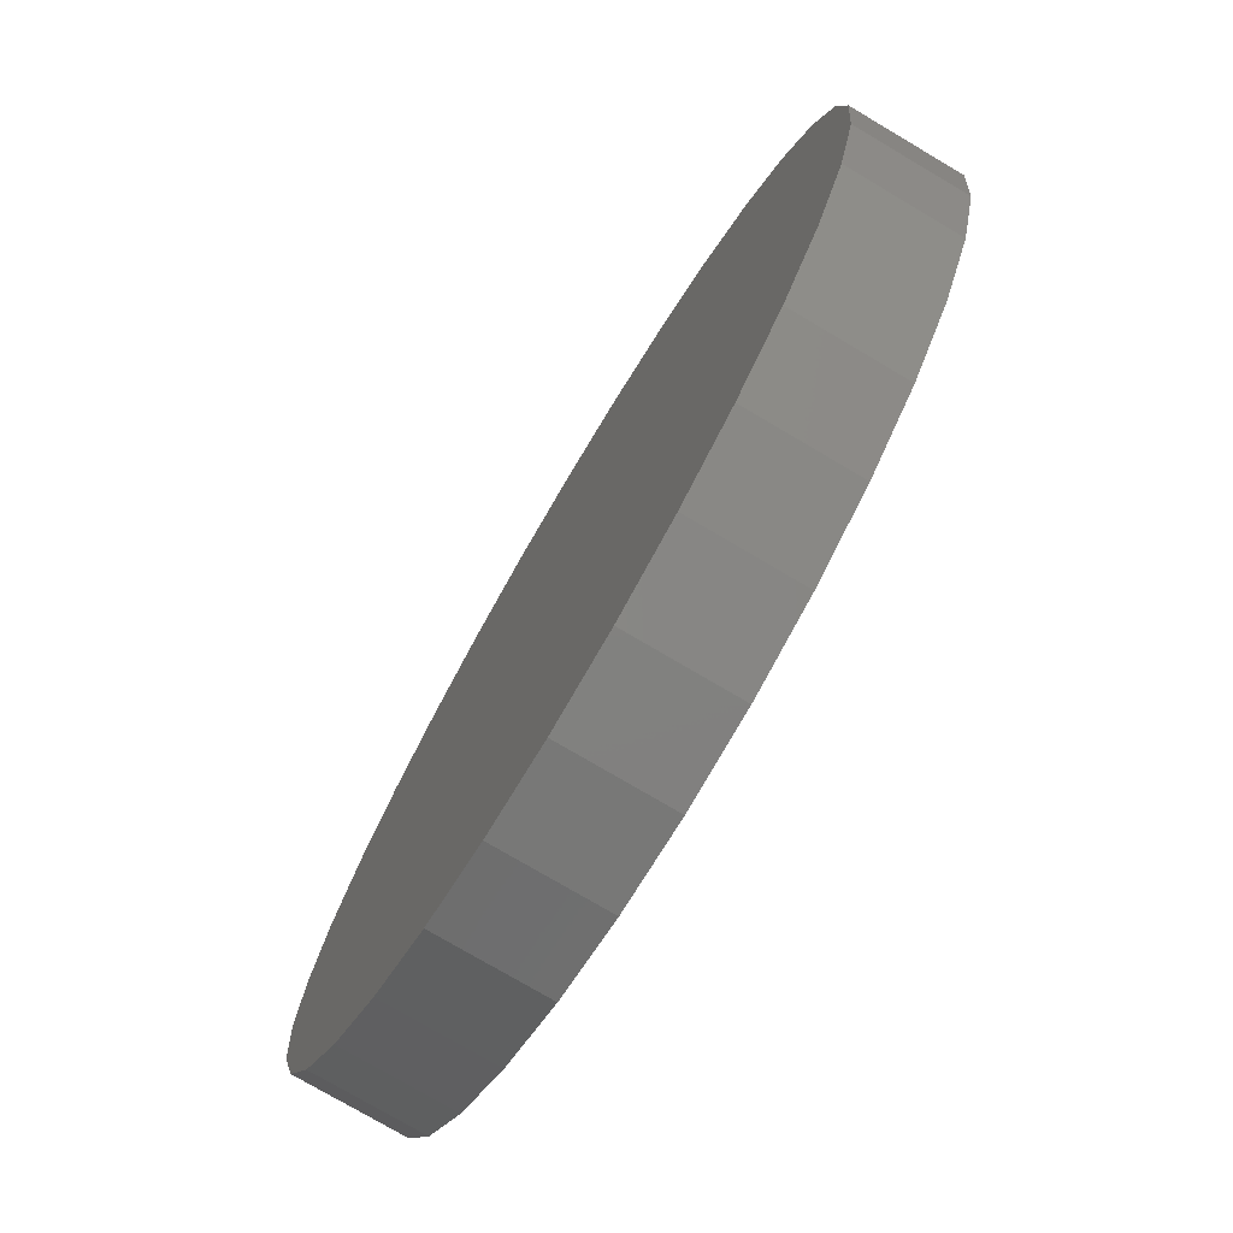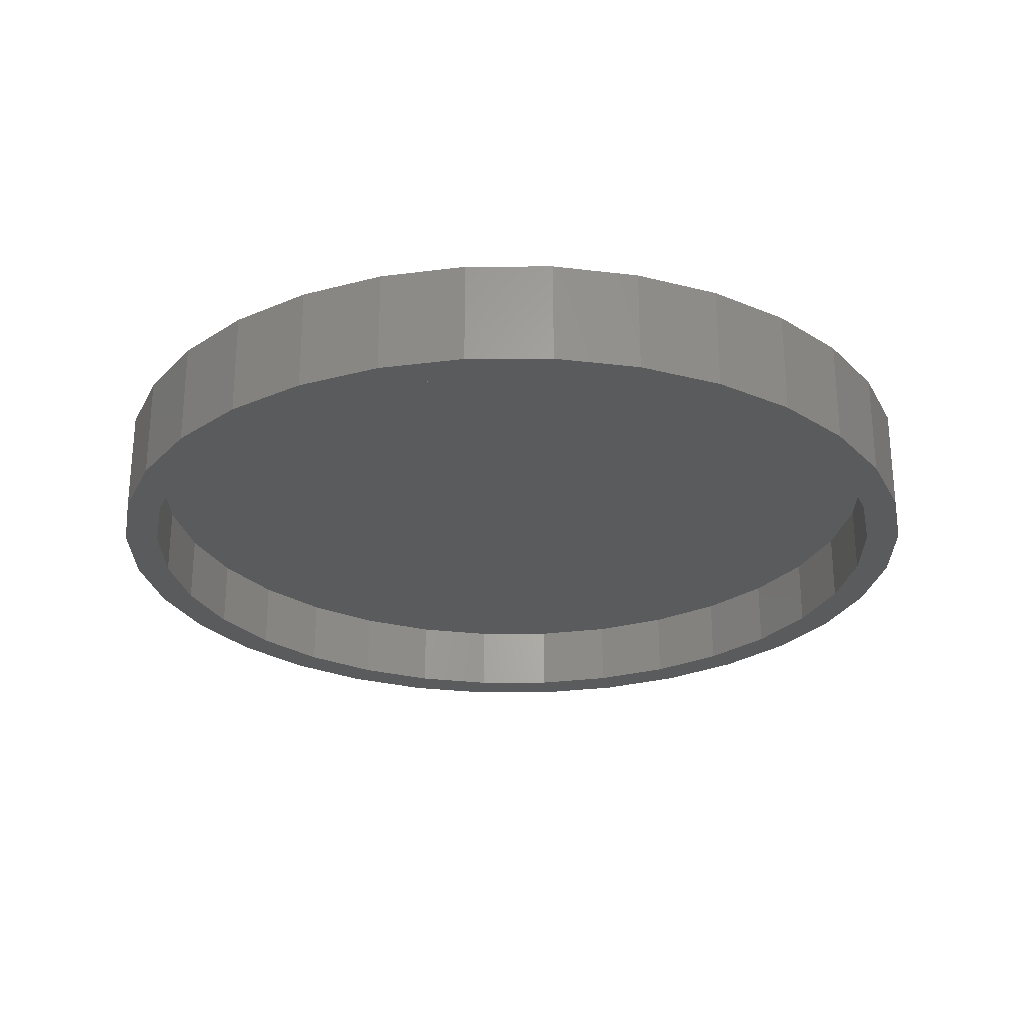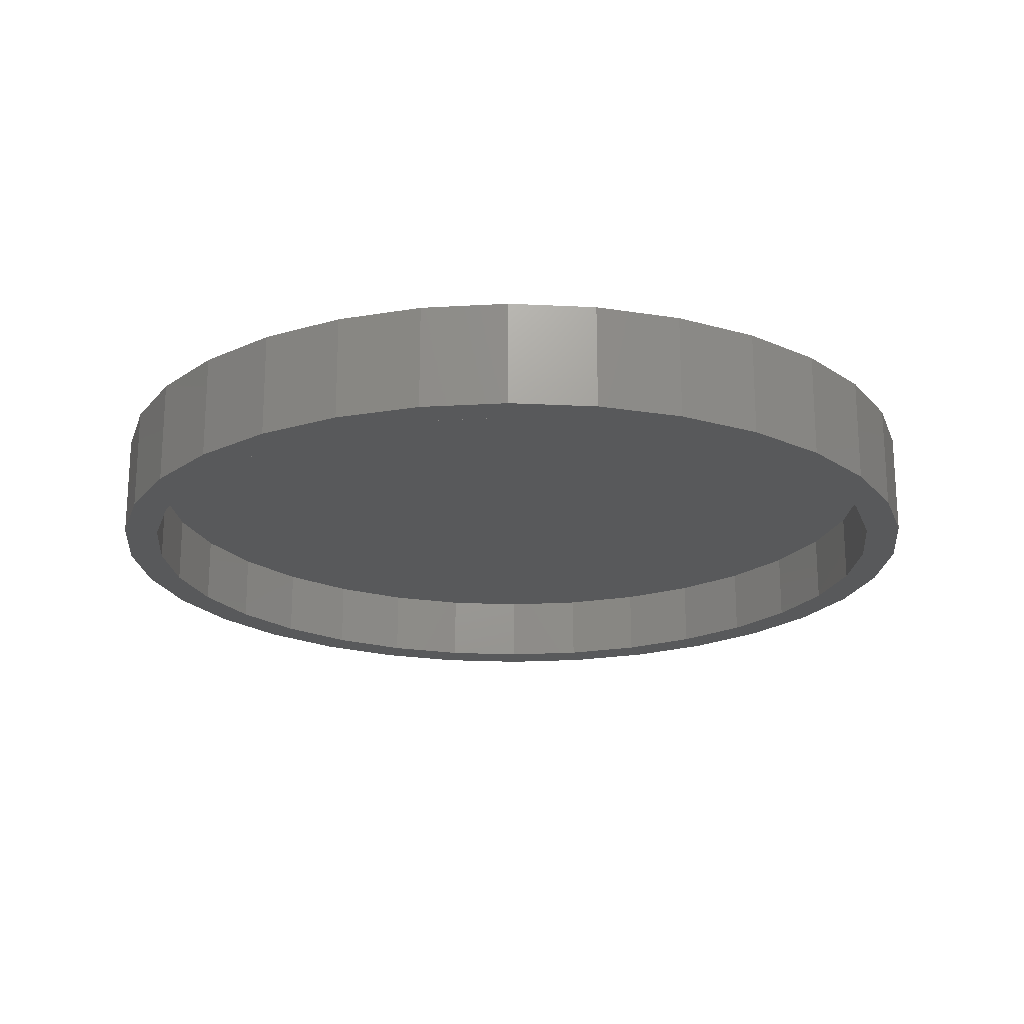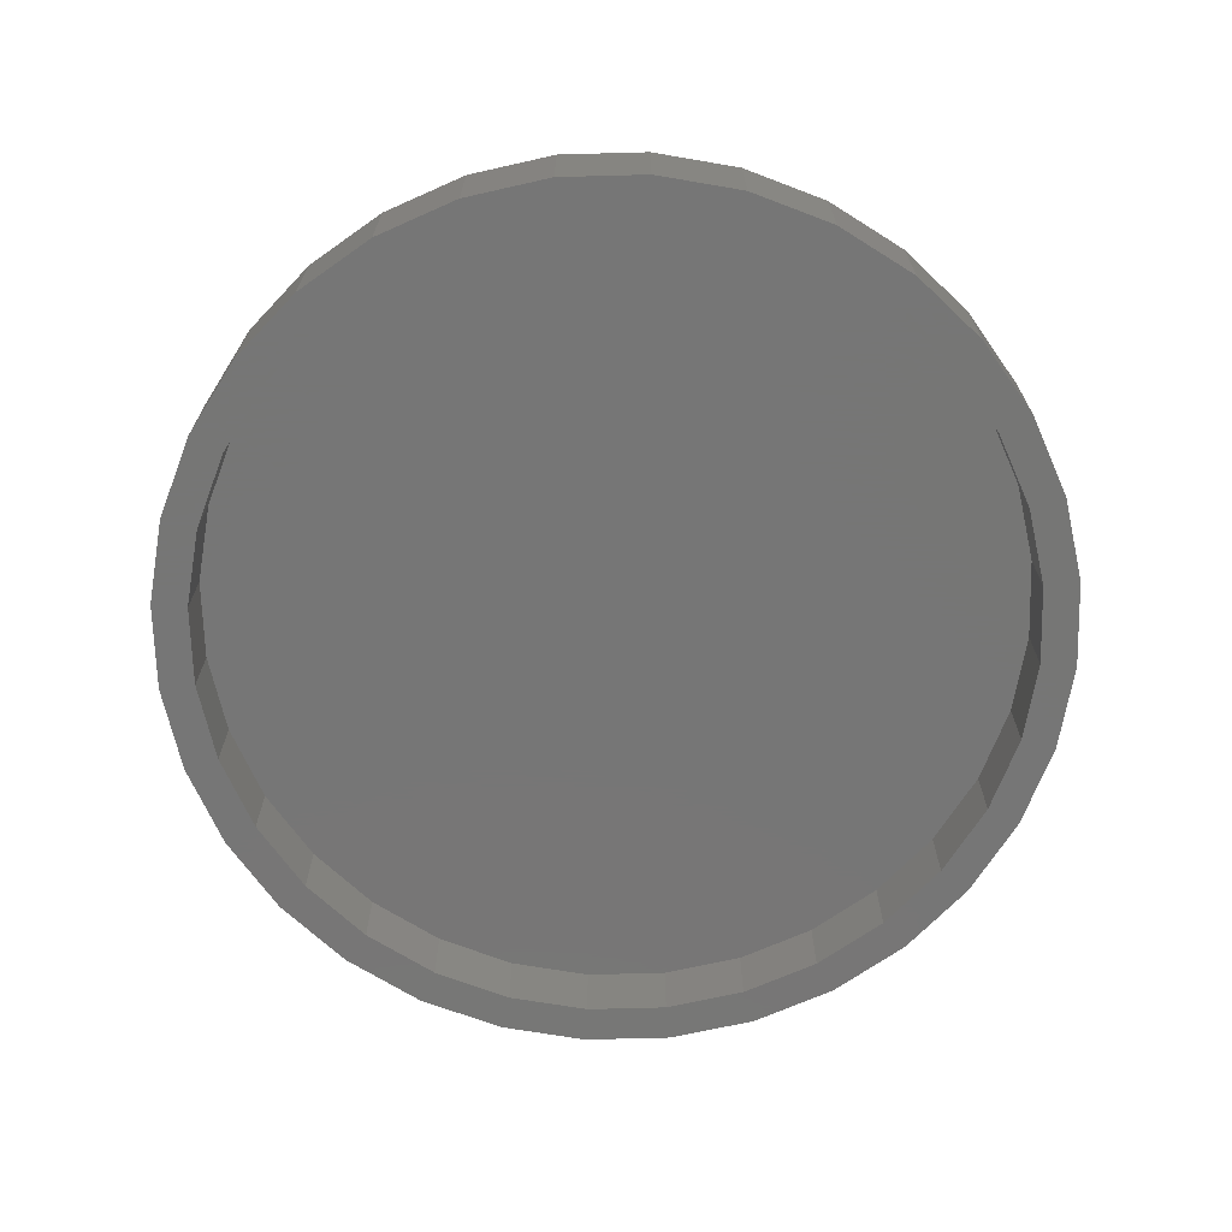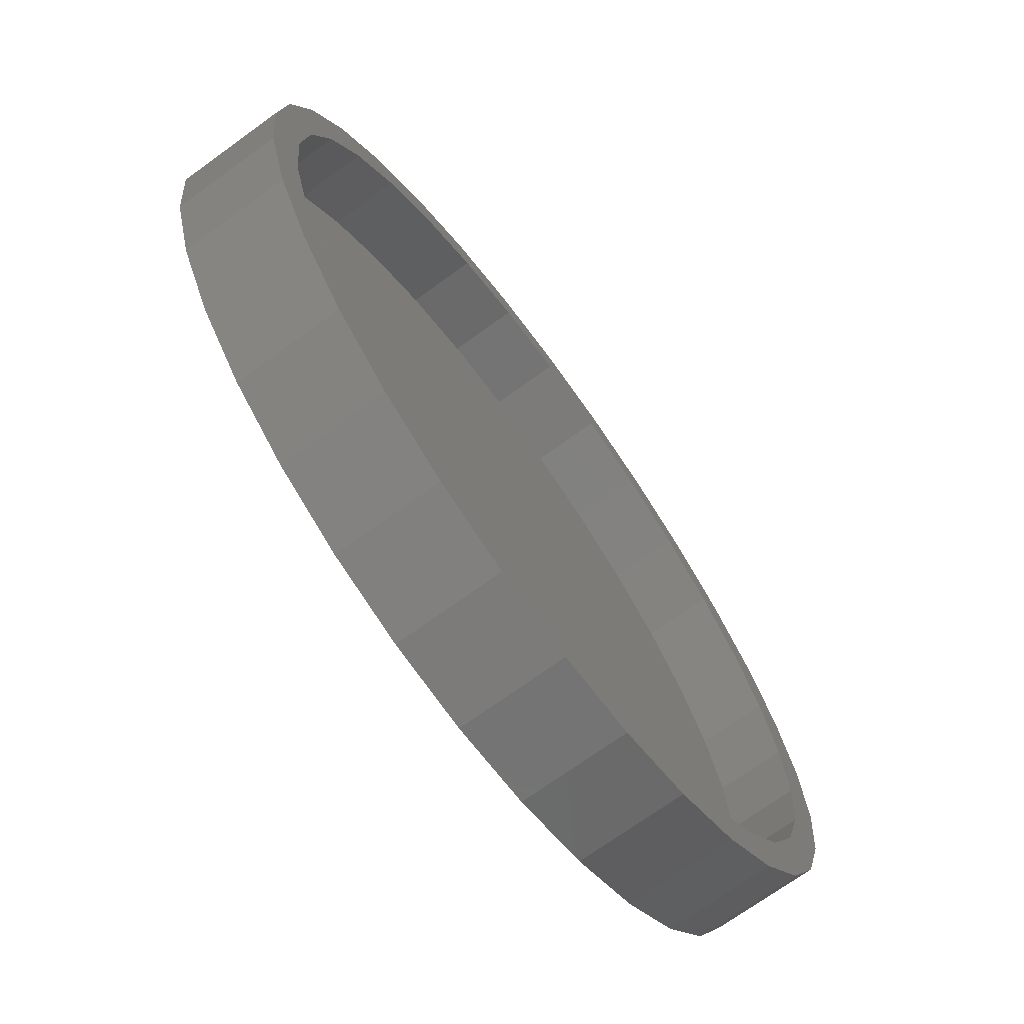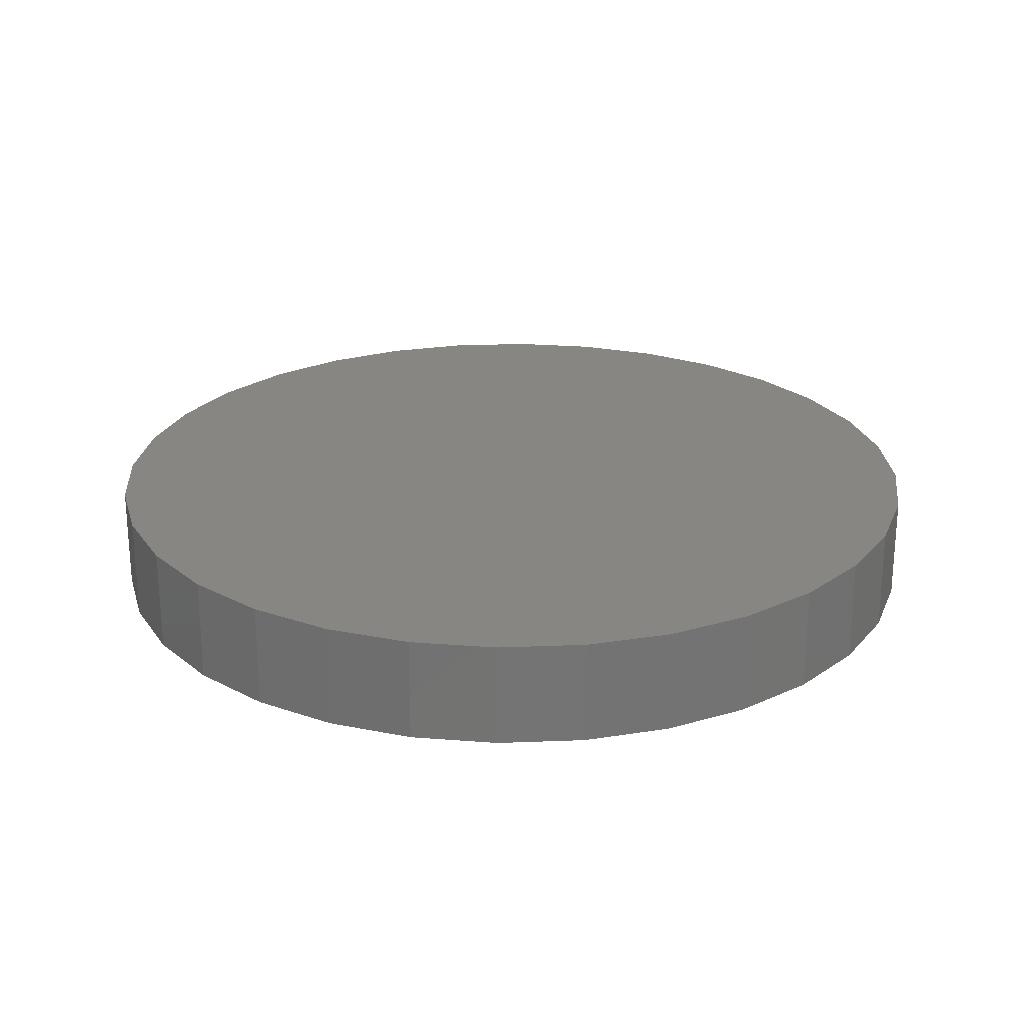
<metadata>
{"format":"stl","ext":"stl","renderer":"f3d","projection":"perspective","resolution":1024,"background":"white","views":[{"elev":-76.1,"azim":59.4,"up":"+Y"},{"elev":-26.4,"azim":163.5,"up":"+Z"},{"elev":-20.4,"azim":-100.8,"up":"+Z"},{"elev":-68.8,"azim":130.9,"up":"+Z"},{"elev":-70.8,"azim":126.0,"up":"+Y"},{"elev":23.9,"azim":-144.4,"up":"+Z"}]}
</metadata>
<code>
# stl→obj: 128 verts, 252 faces
v -0.6293 0.003054 0
v -0.6102 0.004934 0
v -0.6102 -0.002878 0
v -0.6646 -0.01156 0
v -0.6447 -0.009733 0
v -0.6602 -0.01805 0
v -0.6794 -0.02373 0
v -0.6739 -0.02925 0
v -0.6916 -0.03856 0
v -0.6851 -0.0429 0
v -0.7006 -0.05548 0
v -0.6934 -0.05847 0
v -0.7062 -0.07384 0
v -0.6985 -0.07536 0
v -0.7062 -0.112 0
v -0.6985 -0.1105 0
v -0.6934 -0.1274 0
v -0.7006 -0.1304 0
v -0.6851 -0.143 0
v -0.6916 -0.1473 0
v -0.6739 -0.1566 0
v -0.6794 -0.1621 0
v -0.6602 -0.1678 0
v -0.6646 -0.1743 0
v -0.6447 -0.1761 0
v -0.6476 -0.1833 0
v -0.6278 -0.1812 0
v -0.6102 -0.183 0
v -0.6293 -0.1889 0
v -0.6102 -0.1908 0
v -0.5911 0.003054 0
v -0.5727 -0.002515 0
v -0.5926 -0.004609 0
v -0.5757 -0.009733 0
v -0.5558 -0.01156 0
v -0.5602 -0.01805 0
v -0.541 -0.02373 0
v -0.5465 -0.02925 0
v -0.5288 -0.03856 0
v -0.5353 -0.0429 0
v -0.5198 -0.05548 0
v -0.527 -0.05847 0
v -0.5142 -0.07384 0
v -0.5219 -0.07536 0
v -0.5201 -0.09293 0
v -0.527 -0.1274 0
v -0.5219 -0.1105 0
v -0.5142 -0.112 0
v -0.5198 -0.1304 0
v -0.5353 -0.143 0
v -0.5288 -0.1473 0
v -0.5465 -0.1566 0
v -0.541 -0.1621 0
v -0.5602 -0.1678 0
v -0.5558 -0.1743 0
v -0.5757 -0.1761 0
v -0.5727 -0.1833 0
v -0.5926 -0.1812 0
v -0.5911 -0.1889 0
v -0.5123 -0.09293 0
v -0.7081 -0.09293 0
v -0.7002 -0.09293 0
v -0.6476 -0.002515 0
v -0.6278 -0.004609 0
v -0.5926 -0.1812 0.01562
v -0.5757 -0.1761 0.01562
v -0.5602 -0.1678 0.01562
v -0.5465 -0.1566 0.01562
v -0.5353 -0.143 0.01562
v -0.527 -0.1274 0.01562
v -0.5219 -0.1105 0.01562
v -0.5201 -0.09293 0.01562
v -0.6102 -0.183 0.01562
v -0.6278 -0.1812 0.01562
v -0.6447 -0.1761 0.01562
v -0.6602 -0.1678 0.01562
v -0.6739 -0.1566 0.01562
v -0.6851 -0.143 0.01562
v -0.6934 -0.1274 0.01562
v -0.6985 -0.1105 0.01562
v -0.7002 -0.09293 0.01562
v -0.6278 -0.004609 0.01562
v -0.6447 -0.009733 0.01562
v -0.6602 -0.01805 0.01562
v -0.6739 -0.02925 0.01562
v -0.6851 -0.0429 0.01562
v -0.6934 -0.05847 0.01562
v -0.6985 -0.07536 0.01562
v -0.6102 -0.002878 0.01562
v -0.5926 -0.004609 0.01562
v -0.5757 -0.009733 0.01562
v -0.5602 -0.01805 0.01562
v -0.5465 -0.02925 0.01562
v -0.5353 -0.0429 0.01562
v -0.527 -0.05847 0.01562
v -0.5219 -0.07536 0.01562
v -0.6293 0.003054 0.02344
v -0.5911 0.003054 0.02344
v -0.6102 0.004934 0.02344
v -0.6476 -0.002515 0.02344
v -0.5727 -0.002515 0.02344
v -0.6646 -0.01156 0.02344
v -0.5558 -0.01156 0.02344
v -0.5558 -0.1743 0.02344
v -0.6476 -0.1833 0.02344
v -0.5727 -0.1833 0.02344
v -0.6293 -0.1889 0.02344
v -0.5911 -0.1889 0.02344
v -0.6102 -0.1908 0.02344
v -0.541 -0.02373 0.02344
v -0.6794 -0.02373 0.02344
v -0.5288 -0.03856 0.02344
v -0.6916 -0.03856 0.02344
v -0.5198 -0.05548 0.02344
v -0.7006 -0.05548 0.02344
v -0.5142 -0.07384 0.02344
v -0.7062 -0.07384 0.02344
v -0.5123 -0.09293 0.02344
v -0.7081 -0.09293 0.02344
v -0.5142 -0.112 0.02344
v -0.7062 -0.112 0.02344
v -0.5198 -0.1304 0.02344
v -0.7006 -0.1304 0.02344
v -0.5288 -0.1473 0.02344
v -0.6916 -0.1473 0.02344
v -0.541 -0.1621 0.02344
v -0.6794 -0.1621 0.02344
v -0.6646 -0.1743 0.02344
f 1 2 3
f 4 5 6
f 6 7 4
f 8 7 6
f 9 7 8
f 10 9 8
f 11 9 10
f 12 11 10
f 13 11 12
f 14 13 12
f 15 16 17
f 17 18 15
f 18 17 19
f 19 20 18
f 20 19 21
f 21 22 20
f 22 21 23
f 23 24 22
f 25 24 23
f 26 24 25
f 26 25 27
f 28 26 27
f 29 26 28
f 30 29 28
f 3 2 31
f 32 3 31
f 33 3 32
f 34 33 32
f 35 34 32
f 36 34 35
f 37 36 35
f 37 38 36
f 38 37 39
f 39 40 38
f 40 39 41
f 41 42 40
f 42 41 43
f 43 44 42
f 44 43 45
f 46 47 48
f 49 46 48
f 50 46 49
f 51 50 49
f 52 50 51
f 53 52 51
f 54 52 53
f 55 54 53
f 55 56 54
f 56 55 57
f 58 56 57
f 28 58 57
f 28 57 59
f 59 30 28
f 60 48 47
f 60 47 45
f 60 45 43
f 61 13 14
f 61 14 62
f 61 62 16
f 61 16 15
f 63 1 3
f 63 3 64
f 63 64 5
f 63 5 4
f 28 65 58
f 58 65 66
f 58 66 56
f 56 66 67
f 56 67 54
f 54 67 68
f 54 68 52
f 52 68 69
f 52 69 50
f 50 69 70
f 50 70 46
f 46 70 71
f 46 71 47
f 47 71 72
f 47 72 45
f 65 28 73
f 73 28 27
f 73 27 74
f 74 27 25
f 74 25 75
f 75 25 23
f 75 23 76
f 76 23 21
f 76 21 77
f 77 21 19
f 77 19 78
f 78 19 17
f 78 17 79
f 79 17 16
f 79 16 80
f 80 16 62
f 80 62 81
f 3 82 64
f 64 82 83
f 64 83 5
f 5 83 84
f 5 84 6
f 6 84 85
f 6 85 8
f 8 85 86
f 8 86 10
f 10 86 87
f 10 87 12
f 12 87 88
f 12 88 14
f 14 88 81
f 14 81 62
f 82 3 89
f 89 3 33
f 89 33 90
f 90 33 34
f 90 34 91
f 91 34 36
f 91 36 92
f 92 36 38
f 92 38 93
f 93 38 40
f 93 40 94
f 94 40 42
f 94 42 95
f 95 42 44
f 95 44 96
f 96 44 45
f 96 45 72
f 89 90 82
f 83 82 90
f 91 83 90
f 84 83 91
f 92 84 91
f 85 84 92
f 93 85 92
f 67 76 68
f 75 76 67
f 66 75 67
f 74 75 66
f 65 74 66
f 73 74 65
f 76 77 68
f 68 77 78
f 68 78 69
f 69 78 79
f 69 79 70
f 70 79 80
f 70 80 71
f 71 80 81
f 71 81 72
f 72 81 88
f 72 88 96
f 96 88 87
f 96 87 95
f 95 87 86
f 95 86 94
f 94 86 85
f 94 85 93
f 97 98 99
f 98 97 100
f 98 100 101
f 101 100 102
f 101 102 103
f 104 105 106
f 106 105 107
f 106 107 108
f 108 107 109
f 103 102 110
f 110 102 111
f 110 111 112
f 112 111 113
f 112 113 114
f 114 113 115
f 114 115 116
f 116 115 117
f 116 117 118
f 118 117 119
f 118 119 120
f 120 119 121
f 120 121 122
f 122 121 123
f 122 123 124
f 124 123 125
f 124 125 126
f 126 125 127
f 126 127 104
f 104 127 128
f 104 128 105
f 60 118 48
f 48 118 120
f 48 120 49
f 49 120 122
f 49 122 51
f 51 122 124
f 51 124 53
f 53 124 126
f 53 126 55
f 55 126 104
f 55 104 57
f 57 104 106
f 57 106 59
f 59 106 108
f 59 108 30
f 30 108 109
f 30 109 29
f 29 109 107
f 29 107 26
f 26 107 105
f 26 105 24
f 24 105 128
f 24 128 22
f 22 128 127
f 22 127 20
f 20 127 125
f 20 125 18
f 18 125 123
f 18 123 15
f 15 123 121
f 15 121 61
f 61 121 119
f 61 119 13
f 13 119 117
f 13 117 11
f 11 117 115
f 11 115 9
f 9 115 113
f 9 113 7
f 7 113 111
f 7 111 4
f 4 111 102
f 4 102 63
f 63 102 100
f 63 100 1
f 1 100 97
f 1 97 2
f 2 97 99
f 2 99 31
f 31 99 98
f 31 98 32
f 32 98 101
f 32 101 35
f 35 101 103
f 35 103 37
f 37 103 110
f 37 110 39
f 39 110 112
f 39 112 41
f 41 112 114
f 41 114 43
f 43 114 116
f 43 116 60
f 60 116 118

</code>
